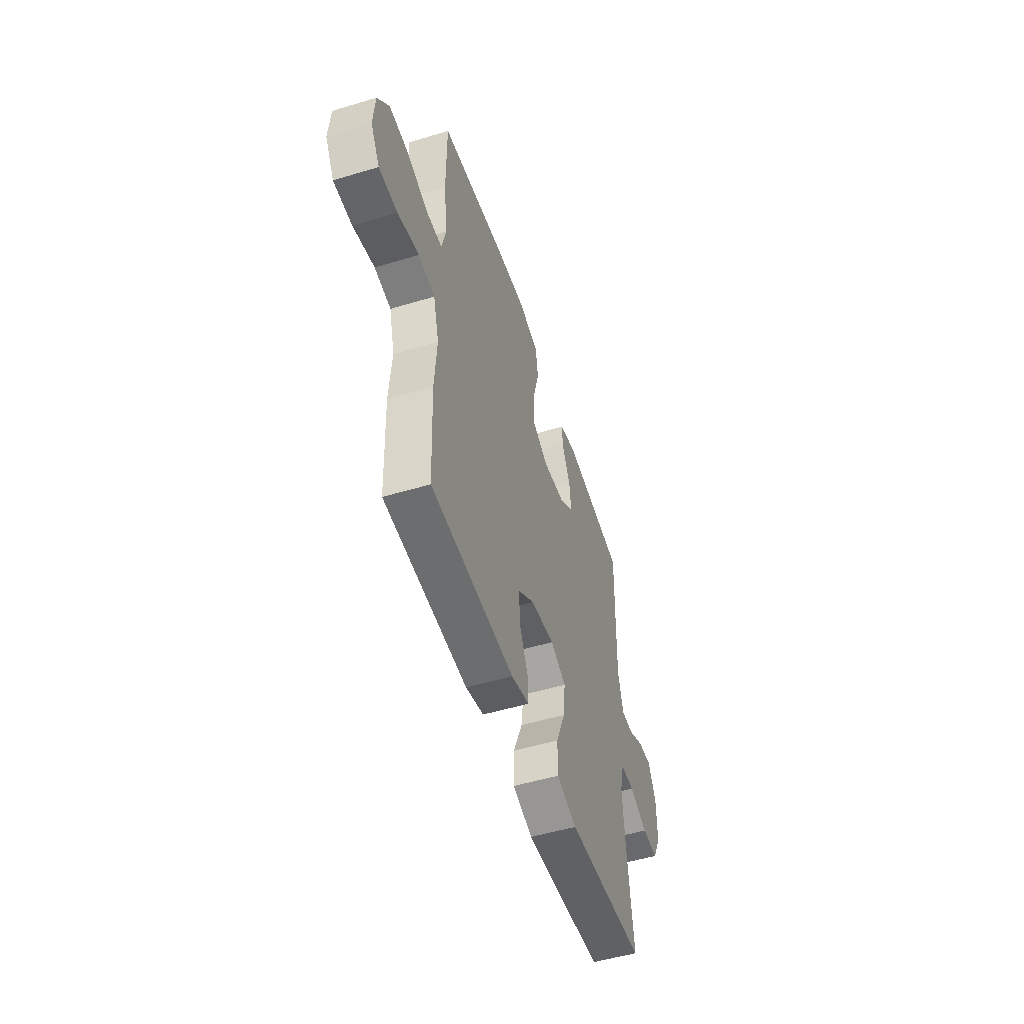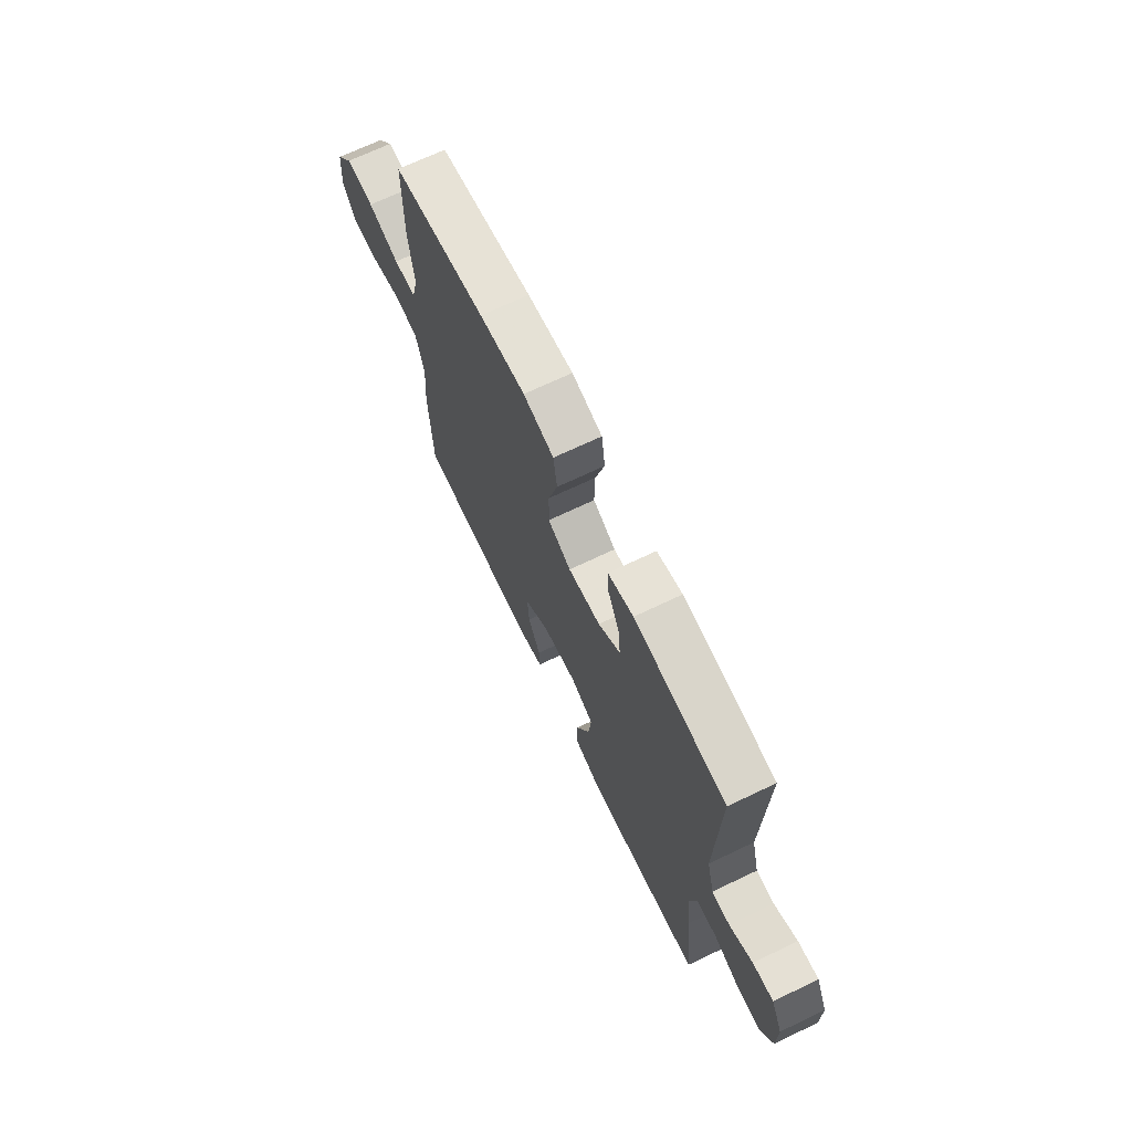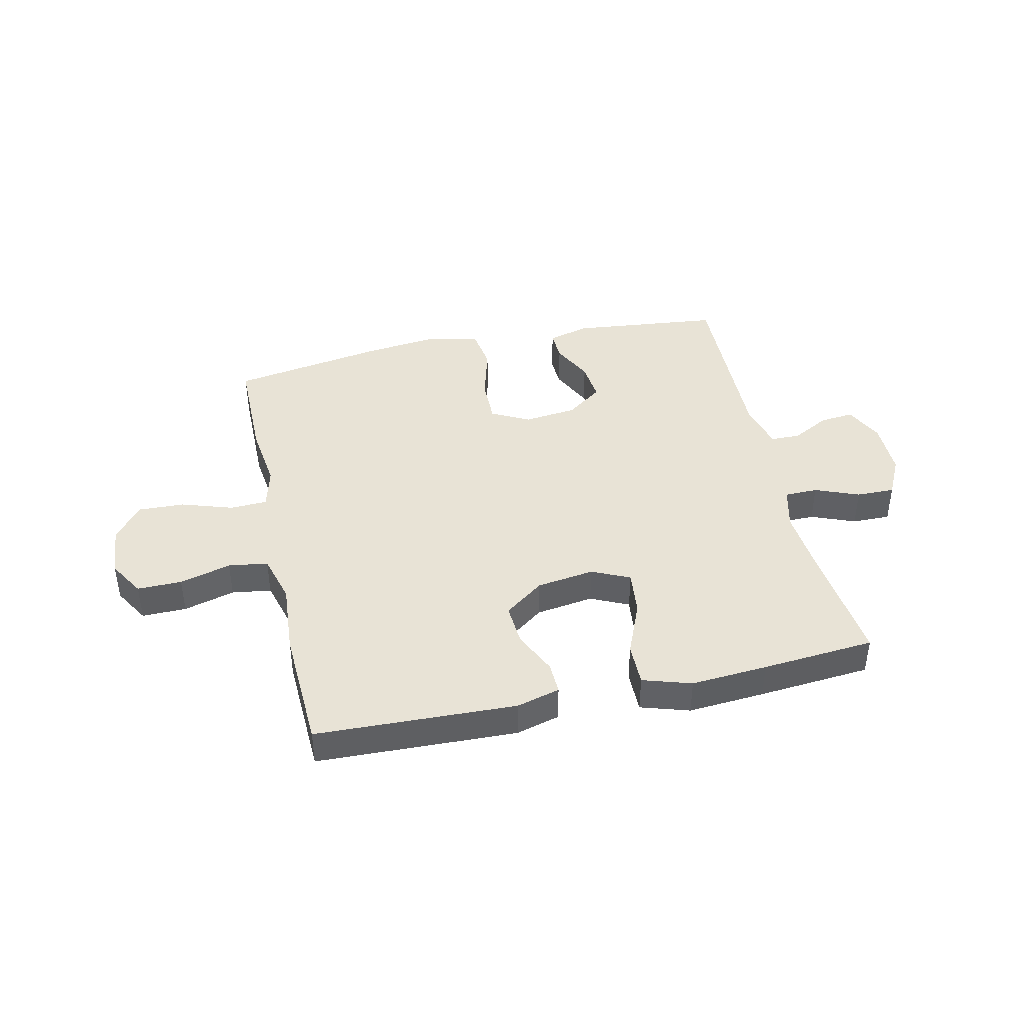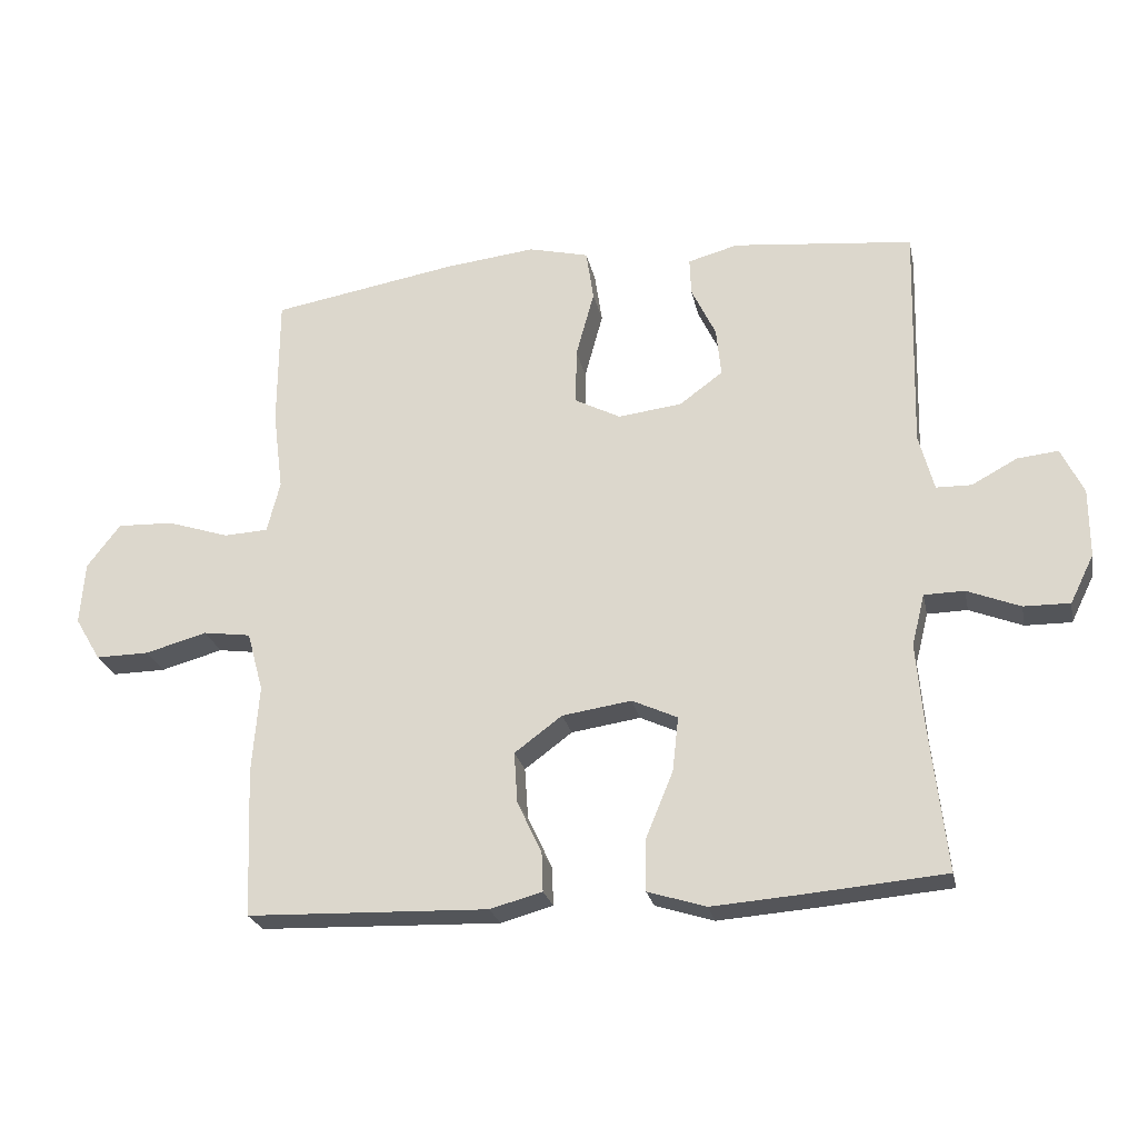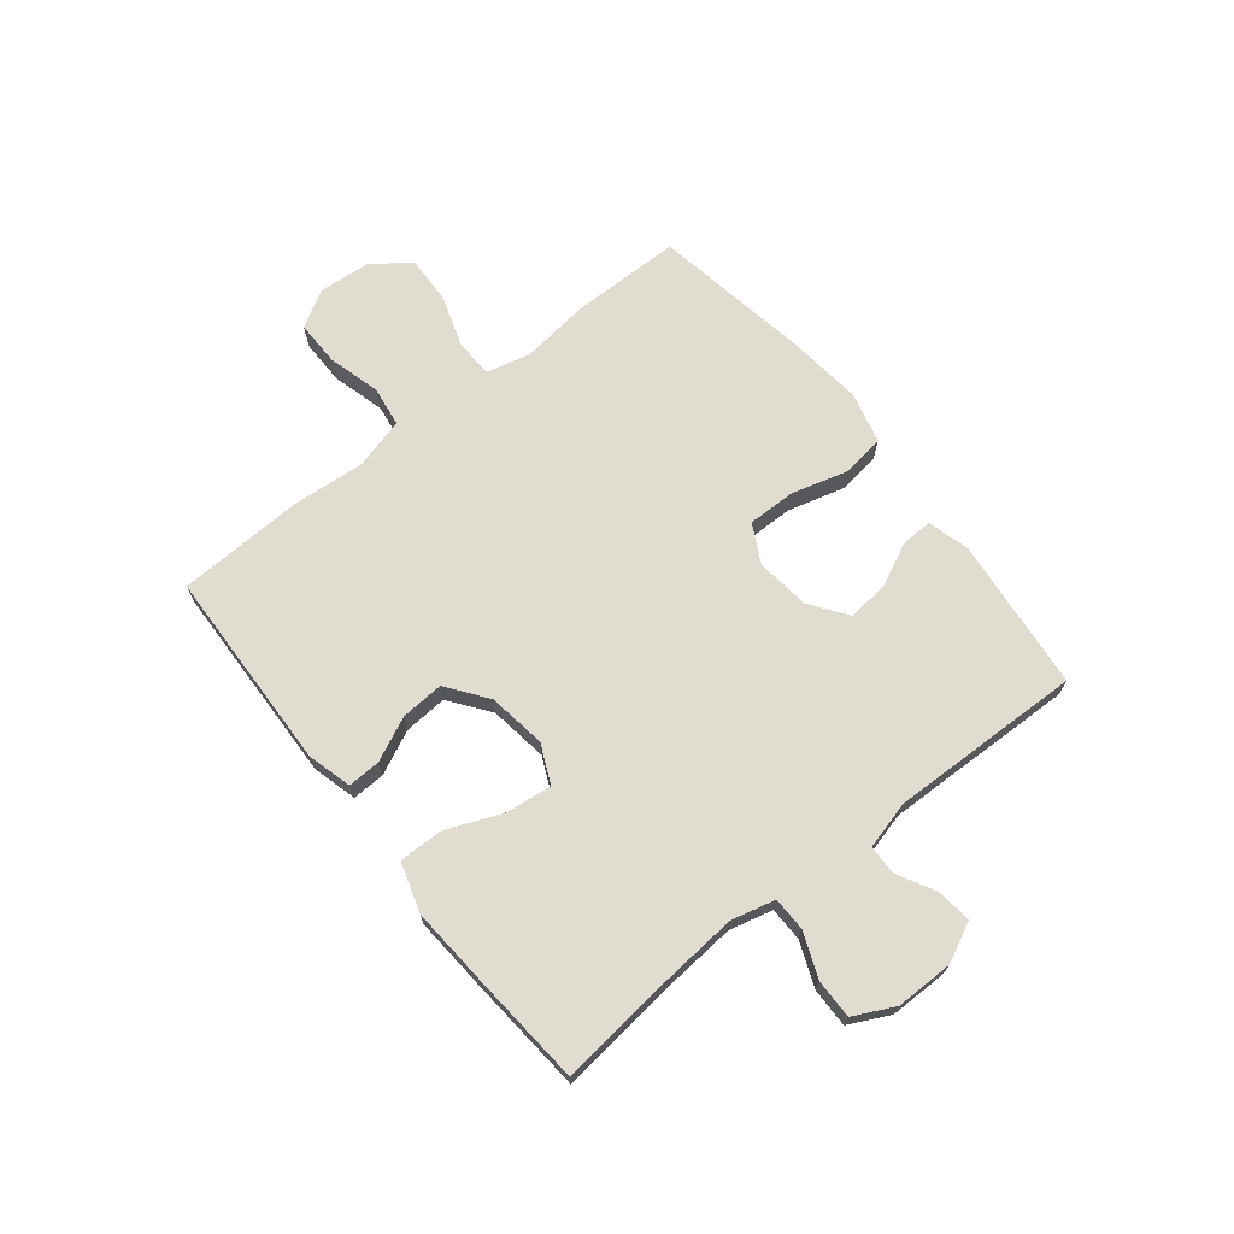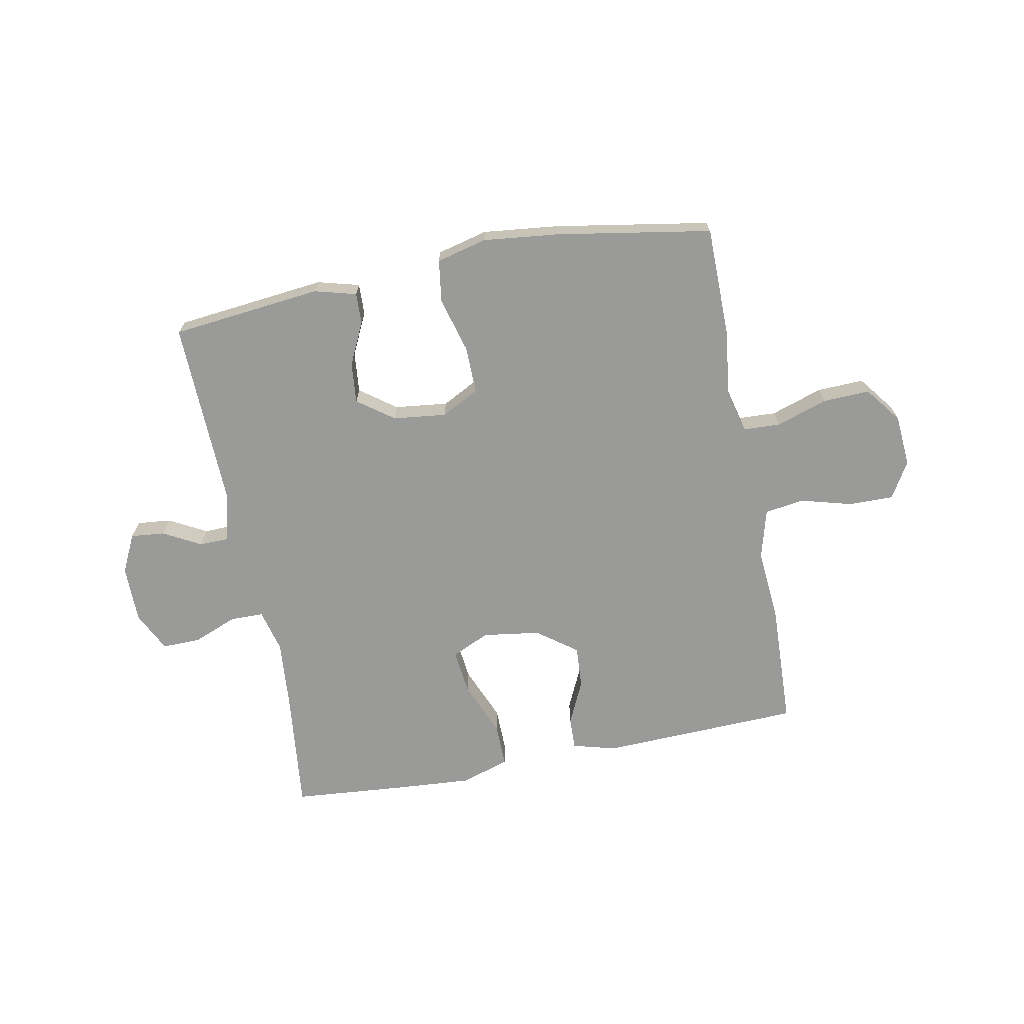
<metadata>
{"format":"obj","ext":"obj","renderer":"f3d","projection":"perspective","resolution":1024,"background":"white","views":[{"elev":-52.1,"azim":108.0,"up":"+Z"},{"elev":69.4,"azim":-115.5,"up":"+Z"},{"elev":41.7,"azim":167.5,"up":"+Y"},{"elev":-24.5,"azim":-168.3,"up":"+Z"},{"elev":69.5,"azim":-128.5,"up":"+Y"},{"elev":-69.2,"azim":11.0,"up":"+Y"}]}
</metadata>
<code>
v -0.5 0.07 -0.5
v -0.476 0.07 -0.283
v -0.466 0.07 -0.163
v -0.485 0.07 -0.087
v -0.544 0.07 -0.086
v -0.622 0.07 -0.117
v -0.69 0.07 -0.118
v -0.725 0.07 -0.047
v -0.725 0.07 0.054
v -0.692 0.07 0.122
v -0.632 0.07 0.116
v -0.565 0.07 0.08
v -0.513 0.07 0.081
v -0.491 0.07 0.165
v -0.5 0.07 0.5
v -0.234 0.07 0.528
v -0.16 0.07 0.508
v -0.162 0.07 0.453
v -0.198 0.07 0.378
v -0.205 0.07 0.306
v -0.141 0.07 0.259
v -0.047 0.07 0.248
v 0.02 0.07 0.283
v 0.019 0.07 0.366
v -0.008 0.07 0.465
v 0.003 0.07 0.54
v 0.092 0.07 0.562
v 0.226 0.07 0.547
v 0.5 0.07 0.5
v 0.501 0.07 0.305
v 0.486 0.07 0.187
v 0.505 0.07 0.111
v 0.571 0.07 0.108
v 0.662 0.07 0.138
v 0.745 0.07 0.141
v 0.794 0.07 0.077
v 0.801 0.07 -0.015
v 0.763 0.07 -0.079
v 0.684 0.07 -0.078
v 0.593 0.07 -0.053
v 0.523 0.07 -0.063
v 0.499 0.07 -0.151
v 0.509 0.07 -0.281
v 0.5 0.07 -0.5
v 0.145 0.07 -0.512
v 0.068 0.07 -0.491
v 0.07 0.07 -0.434
v 0.106 0.07 -0.357
v 0.111 0.07 -0.282
v 0.041 0.07 -0.23
v -0.061 0.07 -0.215
v -0.128 0.07 -0.246
v -0.119 0.07 -0.326
v -0.079 0.07 -0.423
v -0.078 0.07 -0.5
v -0.164 0.07 -0.527
v -0.3 0.07 -0.517
v -0.5 0 -0.5
v -0.476 0 -0.283
v -0.466 0 -0.163
v -0.485 0 -0.087
v -0.544 0 -0.086
v -0.622 0 -0.117
v -0.69 0 -0.118
v -0.725 0 -0.047
v -0.725 0 0.054
v -0.692 0 0.122
v -0.632 0 0.116
v -0.565 0 0.08
v -0.513 0 0.081
v -0.491 0 0.165
v -0.5 0 0.5
v -0.234 0 0.528
v -0.16 0 0.508
v -0.162 0 0.453
v -0.198 0 0.378
v -0.205 0 0.306
v -0.141 0 0.259
v -0.047 0 0.248
v 0.02 0 0.283
v 0.019 0 0.366
v -0.008 0 0.465
v 0.003 0 0.54
v 0.092 0 0.562
v 0.226 0 0.547
v 0.5 0 0.5
v 0.501 0 0.305
v 0.486 0 0.187
v 0.505 0 0.111
v 0.571 0 0.108
v 0.662 0 0.138
v 0.745 0 0.141
v 0.794 0 0.077
v 0.801 0 -0.015
v 0.763 0 -0.079
v 0.684 0 -0.078
v 0.593 0 -0.053
v 0.523 0 -0.063
v 0.499 0 -0.151
v 0.509 0 -0.281
v 0.5 0 -0.5
v 0.145 0 -0.512
v 0.068 0 -0.491
v 0.07 0 -0.434
v 0.106 0 -0.357
v 0.111 0 -0.282
v 0.041 0 -0.23
v -0.061 0 -0.215
v -0.128 0 -0.246
v -0.119 0 -0.326
v -0.079 0 -0.423
v -0.078 0 -0.5
v -0.164 0 -0.527
v -0.3 0 -0.517
f 57 1 2
f 56 57 2
f 55 56 2
f 54 55 2
f 53 54 2
f 52 53 2 3
f 51 52 3 4
f 50 51 4
f 46 47 48
f 45 46 48
f 44 45 48
f 43 44 48
f 42 43 48
f 41 42 48 49
f 38 39 40
f 37 38 40
f 36 37 40
f 35 36 40
f 34 35 40
f 33 34 40
f 32 33 40 41
f 41 49 50
f 32 41 50
f 31 32 50
f 29 30 31
f 28 29 31
f 27 28 31
f 26 27 31
f 25 26 31
f 24 25 31
f 17 18 19
f 16 17 19
f 15 16 19
f 14 15 19
f 13 14 19 20
f 10 11 12
f 9 10 12
f 8 9 12
f 7 8 12
f 6 7 12
f 5 6 12
f 4 5 12 13
f 13 20 21
f 4 13 21
f 50 4 21
f 23 24 31 50
f 50 21 22
f 22 23 50
f 59 58 114
f 59 114 113
f 59 113 112
f 59 112 111
f 59 111 110
f 60 59 110 109
f 61 60 109 108
f 61 108 107
f 105 104 103
f 105 103 102
f 105 102 101
f 105 101 100
f 105 100 99
f 106 105 99 98
f 97 96 95
f 97 95 94
f 97 94 93
f 97 93 92
f 97 92 91
f 97 91 90
f 98 97 90 89
f 107 106 98
f 107 98 89
f 107 89 88
f 88 87 86
f 88 86 85
f 88 85 84
f 88 84 83
f 88 83 82
f 88 82 81
f 76 75 74
f 76 74 73
f 76 73 72
f 76 72 71
f 77 76 71 70
f 69 68 67
f 69 67 66
f 69 66 65
f 69 65 64
f 69 64 63
f 69 63 62
f 70 69 62 61
f 78 77 70
f 78 70 61
f 78 61 107
f 107 88 81 80
f 79 78 107
f 107 80 79
f 1 58 59 2
f 2 59 60 3
f 3 60 61 4
f 4 61 62 5
f 5 62 63 6
f 6 63 64 7
f 7 64 65 8
f 8 65 66 9
f 9 66 67 10
f 10 67 68 11
f 11 68 69 12
f 12 69 70 13
f 13 70 71 14
f 14 71 72 15
f 15 72 73 16
f 16 73 74 17
f 17 74 75 18
f 18 75 76 19
f 19 76 77 20
f 20 77 78 21
f 21 78 79 22
f 22 79 80 23
f 23 80 81 24
f 24 81 82 25
f 25 82 83 26
f 26 83 84 27
f 27 84 85 28
f 28 85 86 29
f 29 86 87 30
f 30 87 88 31
f 31 88 89 32
f 32 89 90 33
f 33 90 91 34
f 34 91 92 35
f 35 92 93 36
f 36 93 94 37
f 37 94 95 38
f 38 95 96 39
f 39 96 97 40
f 40 97 98 41
f 41 98 99 42
f 42 99 100 43
f 43 100 101 44
f 44 101 102 45
f 45 102 103 46
f 46 103 104 47
f 47 104 105 48
f 48 105 106 49
f 49 106 107 50
f 50 107 108 51
f 51 108 109 52
f 52 109 110 53
f 53 110 111 54
f 54 111 112 55
f 55 112 113 56
f 56 113 114 57
f 57 114 58 1

</code>
